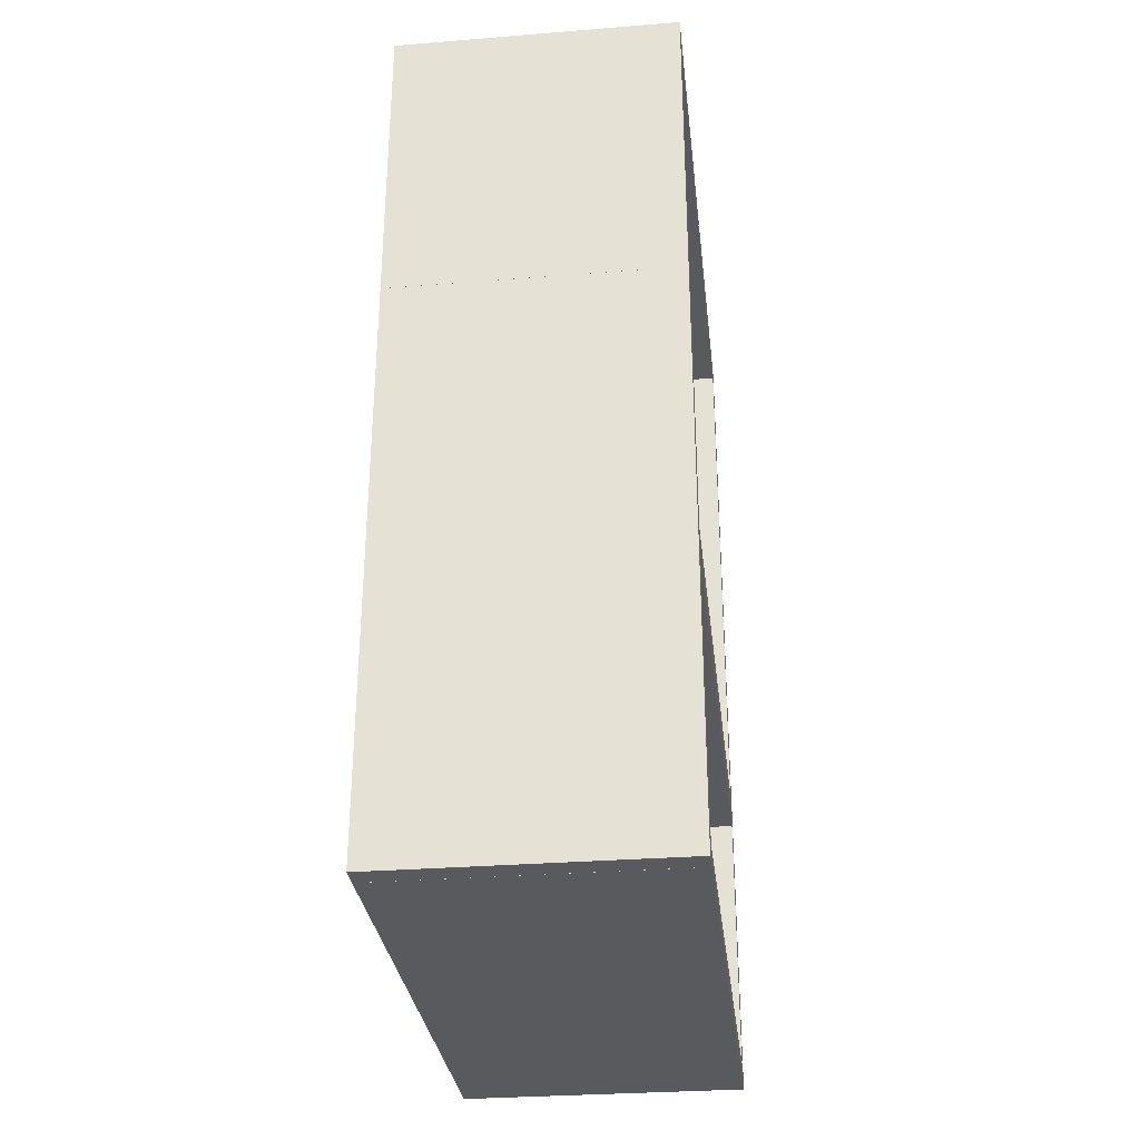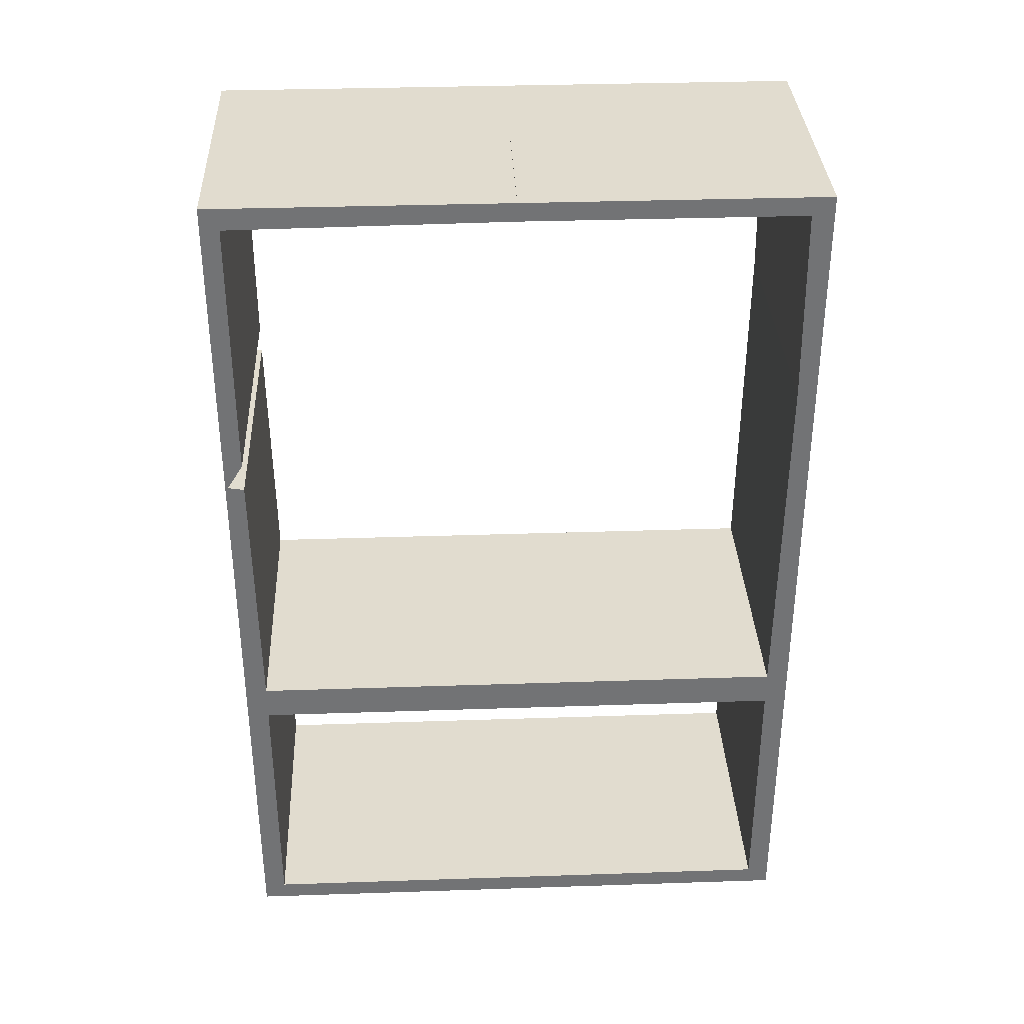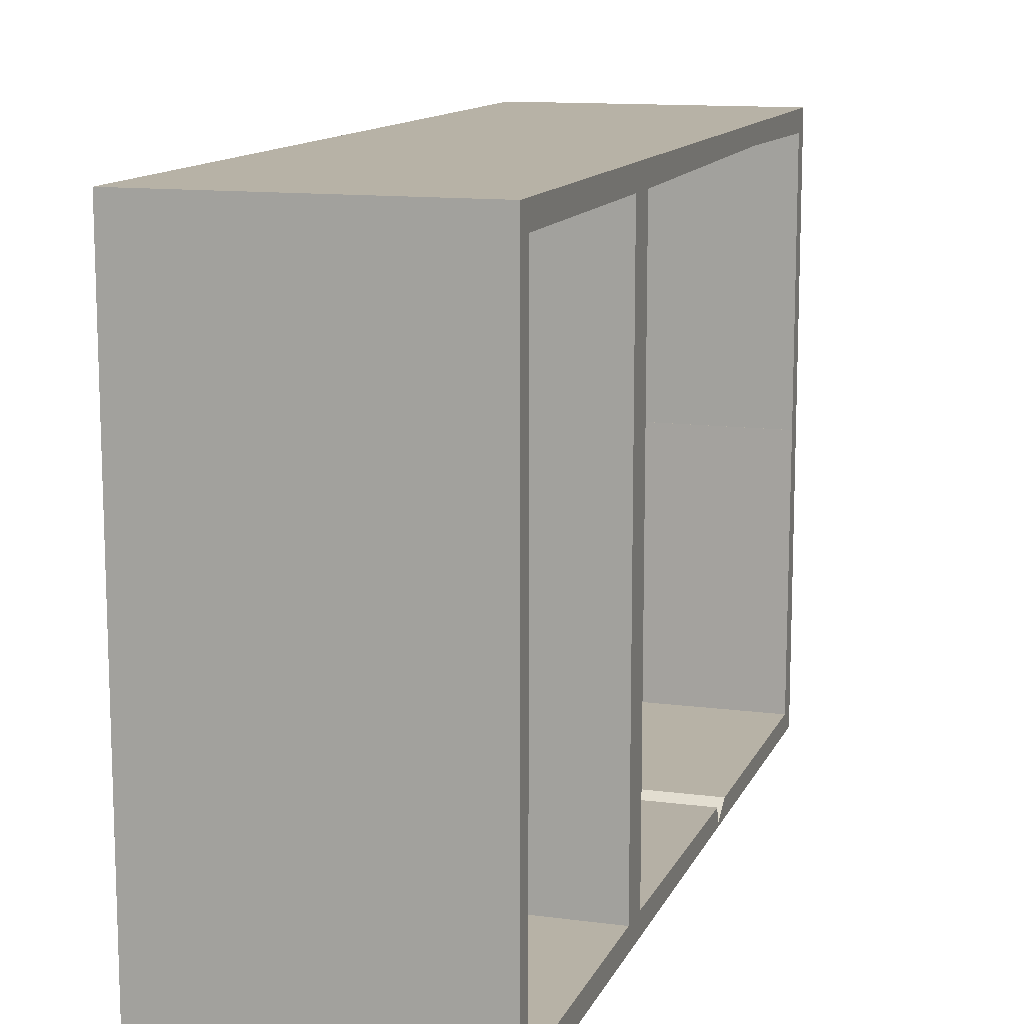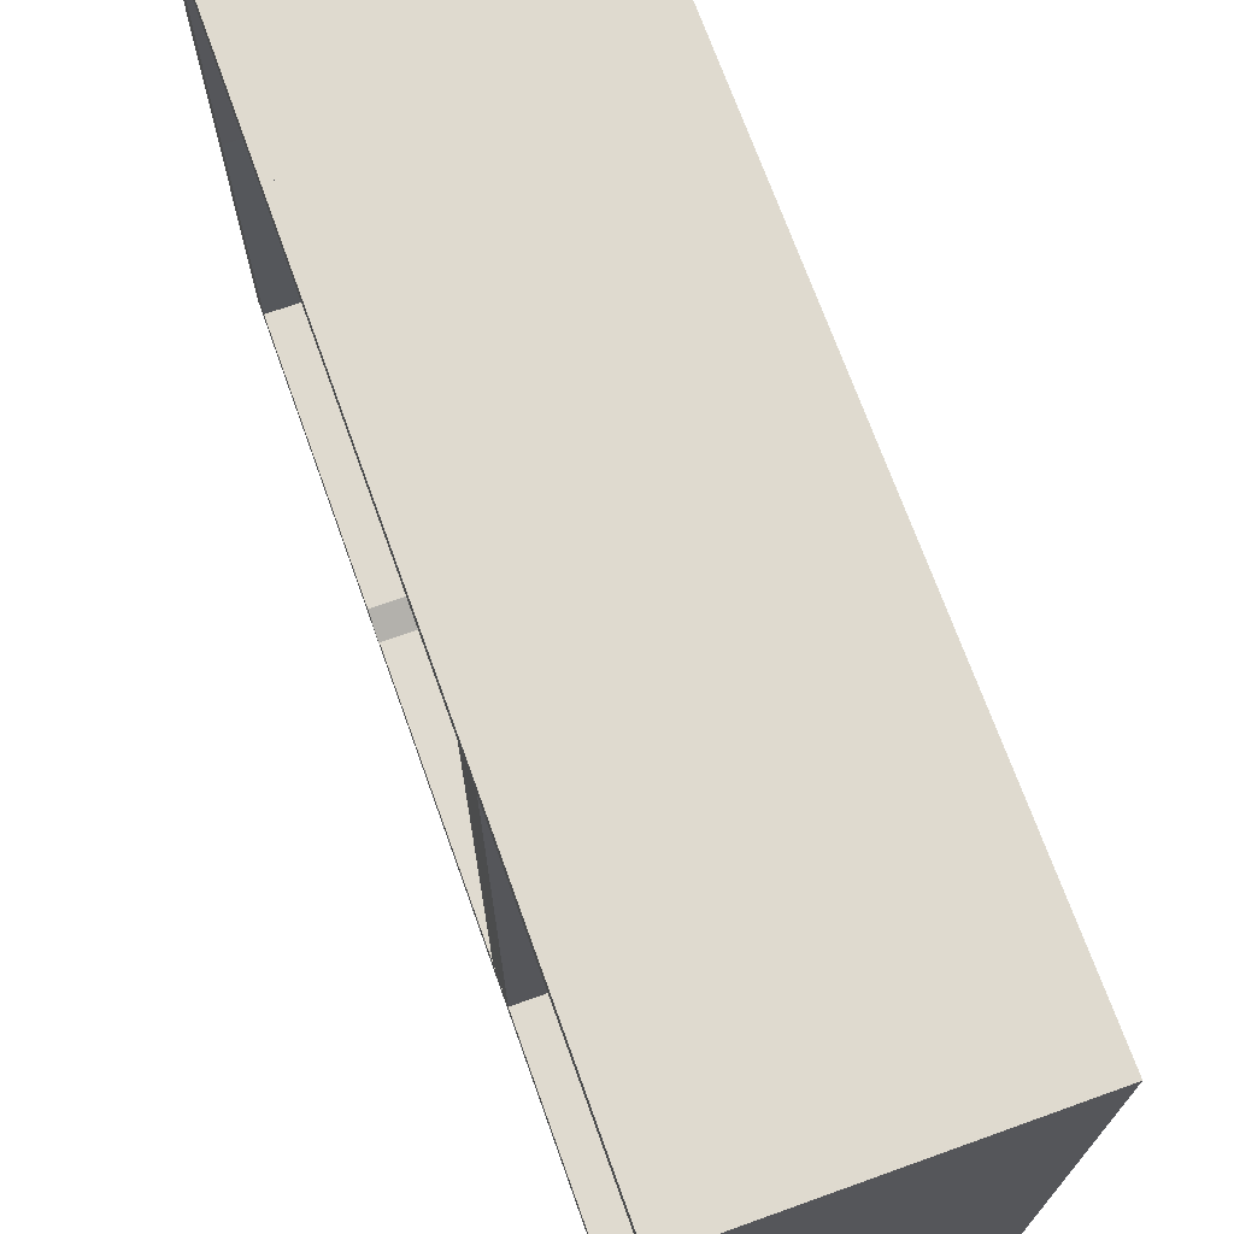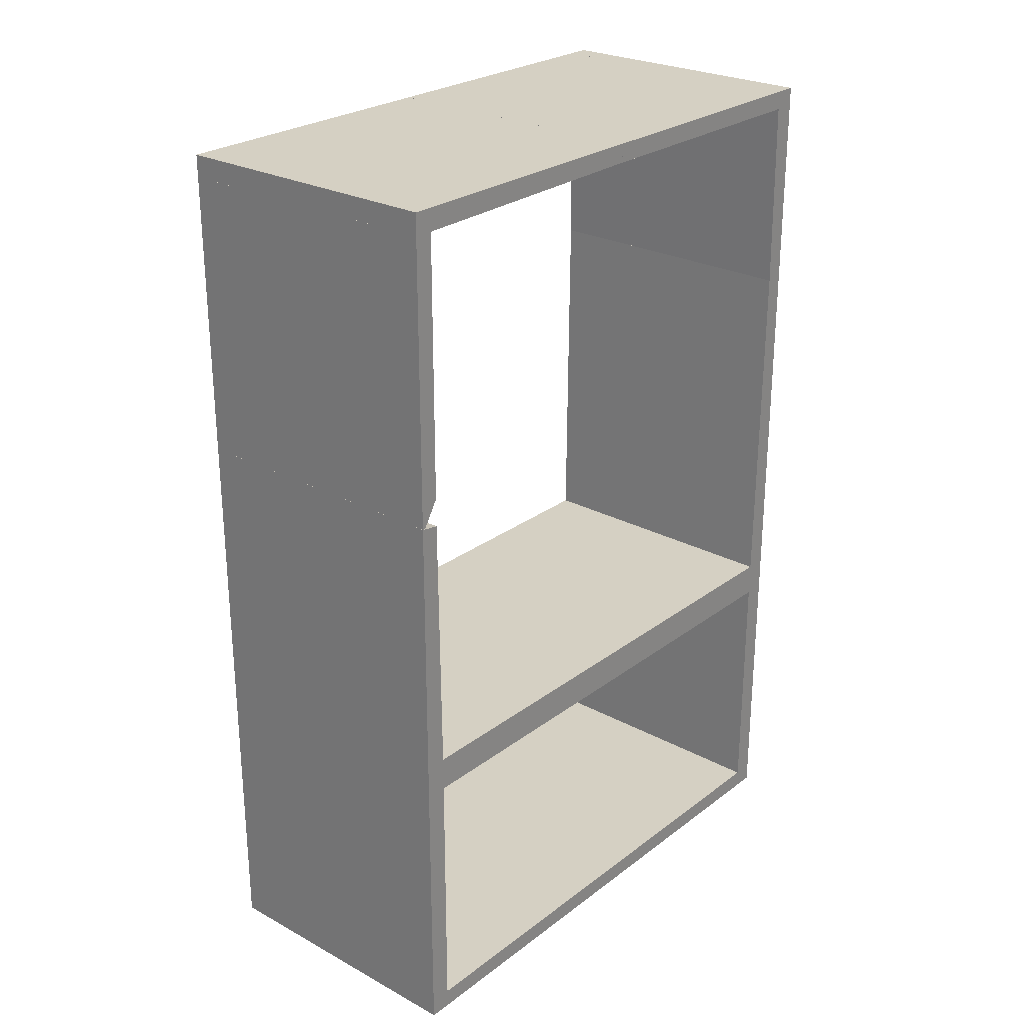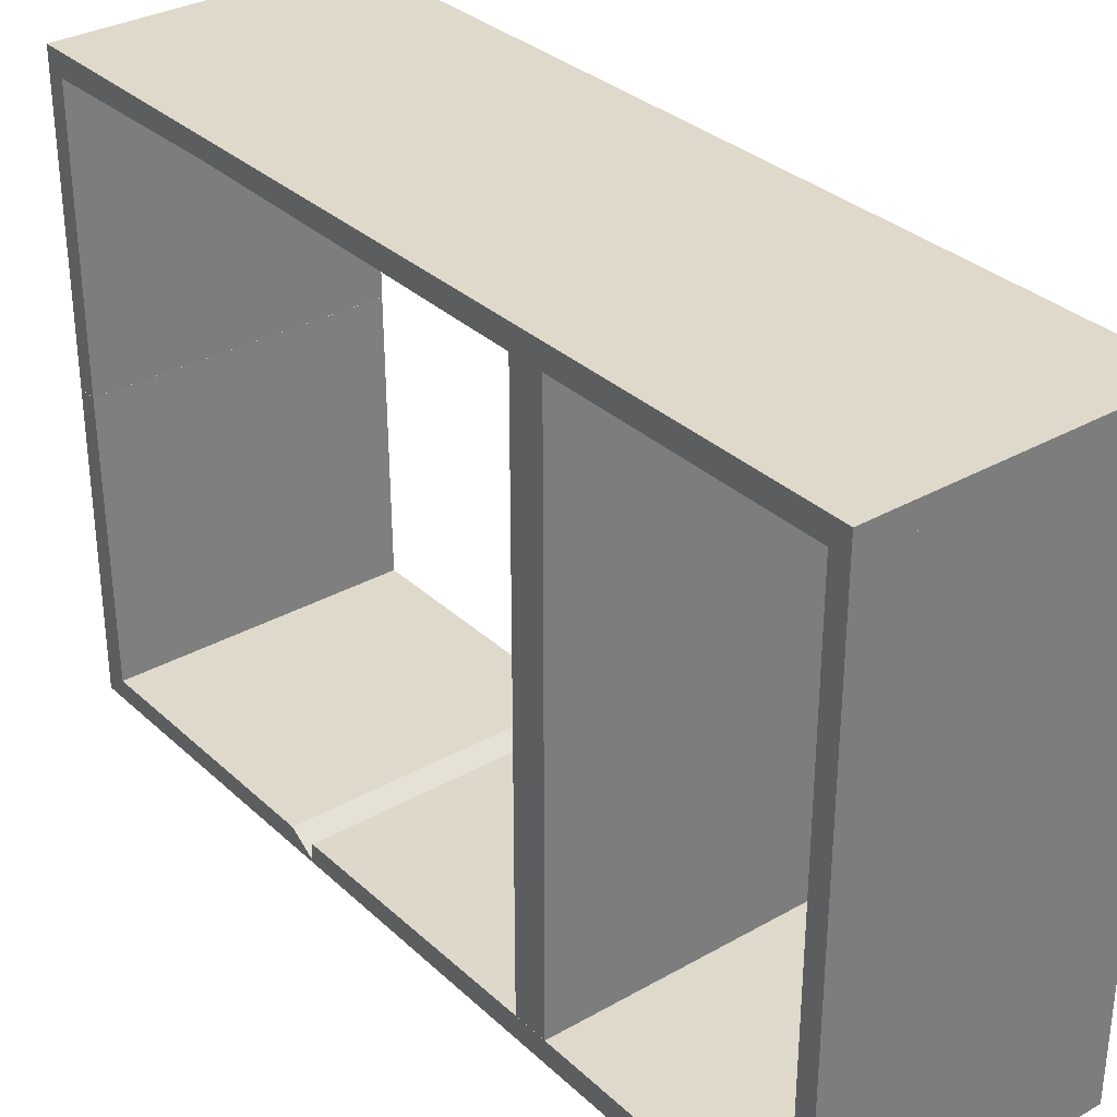
<metadata>
{"format":"obj","ext":"obj","renderer":"f3d","projection":"perspective","resolution":1024,"background":"white","views":[{"elev":-31.0,"azim":-173.5,"up":"+Y"},{"elev":34.4,"azim":-92.6,"up":"+Y"},{"elev":12.4,"azim":17.2,"up":"+Z"},{"elev":70.6,"azim":-19.7,"up":"+Z"},{"elev":26.0,"azim":-139.6,"up":"+Y"},{"elev":32.3,"azim":-38.3,"up":"+Z"}]}
</metadata>
<code>
o convex_0
v 0.000814 -0.3994 0.02229
v -0.368 -1.145 -0.002024
v 0.000814 -1.145 -0.002024
v -0.368 -1.145 0.02634
v -0.368 -0.3953 -0.002024
v 0.000814 -1.145 0.02634
v 0.000814 -0.3953 -0.002024
v -0.368 -0.3994 0.02229
v 0.000814 -0.7397 0.02634
v -0.368 -0.7397 0.02634
f 4 9 10
f 2 3 4
f 3 2 5
f 2 4 5
f 3 1 6
f 4 3 6
f 1 3 7
f 5 1 7
f 3 5 7
f 1 5 8
f 5 4 8
f 6 1 9
f 4 6 9
f 1 8 9
f 9 8 10
f 8 4 10
o convex_1
v -0.368 -0.3952 -0.002027
v 0.000814 -0.02635 0.02229
v 0.000814 -0.3627 0.02229
v 0.000814 -0.02635 -0.002027
v -0.368 -0.02635 0.02229
v -0.368 -0.02635 -0.002027
v 0.000814 -0.3952 -0.002027
v -0.368 -0.3627 0.02229
v 0.000814 -0.3952 0.002027
v -0.368 -0.3952 0.002027
f 11 19 20
f 12 13 14
f 13 12 15
f 12 14 15
f 14 11 16
f 11 15 16
f 15 14 16
f 14 13 17
f 11 14 17
f 15 11 18
f 13 15 18
f 11 17 19
f 17 13 19
f 13 18 19
f 19 18 20
f 18 11 20
o convex_2
v -0.368 -0.02634 -0.001989
v 0.000814 0.002024 0.379
v -0.368 0.002024 0.379
v -0.368 0.002024 -0.001989
v 0.000814 0.002024 -0.001989
v 0.000814 -0.02229 0.379
v 0.000814 -0.02634 -0.001989
v -0.368 -0.02229 0.379
v 0.000814 -0.02634 0.02236
v -0.368 -0.02634 0.02236
f 21 29 30
f 23 22 24
f 21 23 24
f 21 24 25
f 24 22 25
f 25 22 26
f 22 23 26
f 21 25 27
f 25 26 27
f 23 21 28
f 26 23 28
f 26 28 29
f 21 27 29
f 27 26 29
f 28 21 30
f 29 28 30
o convex_3
v 0.000814 -0.2736 0.7397
v -0.368 -1.145 0.7357
v -0.368 -1.145 0.764
v 0.000814 -1.145 0.7357
v 0.000814 -1.145 0.764
v -0.368 -0.2736 0.764
v -0.368 -0.2736 0.7397
v 0.000814 -0.2736 0.764
v -0.368 -0.7397 0.7357
v 0.000814 -0.7397 0.7357
f 39 31 40
f 33 32 34
f 34 31 35
f 33 34 35
f 33 35 36
f 32 33 36
f 36 31 37
f 32 36 37
f 35 31 38
f 36 35 38
f 31 36 38
f 34 32 39
f 37 31 39
f 32 37 39
f 31 34 40
f 34 39 40
o convex_4
v 0.000814 0.002027 0.7357
v -0.368 -0.02229 0.379
v -0.368 -0.02229 0.7357
v -0.368 0.002027 0.379
v 0.000814 -0.02229 0.379
v -0.368 0.002027 0.7357
v 0.000814 -0.02229 0.7357
v 0.000814 0.002027 0.379
f 45 44 48
f 42 43 44
f 43 42 45
f 42 44 45
f 43 41 46
f 44 43 46
f 41 44 46
f 41 43 47
f 45 41 47
f 43 45 47
f 44 41 48
f 41 45 48
o convex_5
v -0.368 -0.02231 0.7357
v 0.000814 0.002027 0.764
v 0.000814 -0.2736 0.764
v -0.368 0.002027 0.764
v 0.000814 0.002027 0.7357
v -0.368 -0.2736 0.7397
v 0.000814 -0.2736 0.7397
v -0.368 -0.2736 0.764
v -0.368 0.002027 0.7357
v 0.000814 -0.02231 0.7357
f 53 55 58
f 51 50 52
f 50 51 53
f 52 50 53
f 52 49 54
f 53 51 55
f 51 54 55
f 54 49 55
f 51 52 56
f 54 51 56
f 52 54 56
f 49 52 57
f 53 49 57
f 52 53 57
f 49 53 58
f 55 49 58
o convex_6
v -0.368 -1.145 0.02635
v 0.000814 -1.121 0.7357
v -0.368 -1.121 0.7357
v 0.000814 -1.145 0.7357
v 0.000814 -1.121 0.02635
v 0.000814 -1.145 0.02635
v -0.368 -1.121 0.02635
v -0.368 -1.145 0.7357
f 59 62 66
f 60 61 62
f 61 60 63
f 60 62 63
f 62 59 64
f 59 63 64
f 63 62 64
f 59 61 65
f 63 59 65
f 61 63 65
f 61 59 66
f 62 61 66
o convex_7
v -0.368 -0.7843 0.02635
v 0.000814 -0.7397 0.7357
v 0.000814 -0.7843 0.7357
v -0.368 -0.7397 0.7357
v 0.000778 -0.7397 0.02635
v -0.368 -0.7843 0.7357
v 0.000778 -0.7843 0.02635
v -0.368 -0.7397 0.02635
f 70 71 74
f 69 68 70
f 68 69 71
f 70 68 71
f 67 69 72
f 69 70 72
f 70 67 72
f 69 67 73
f 67 71 73
f 71 69 73
f 67 70 74
f 71 67 74

</code>
